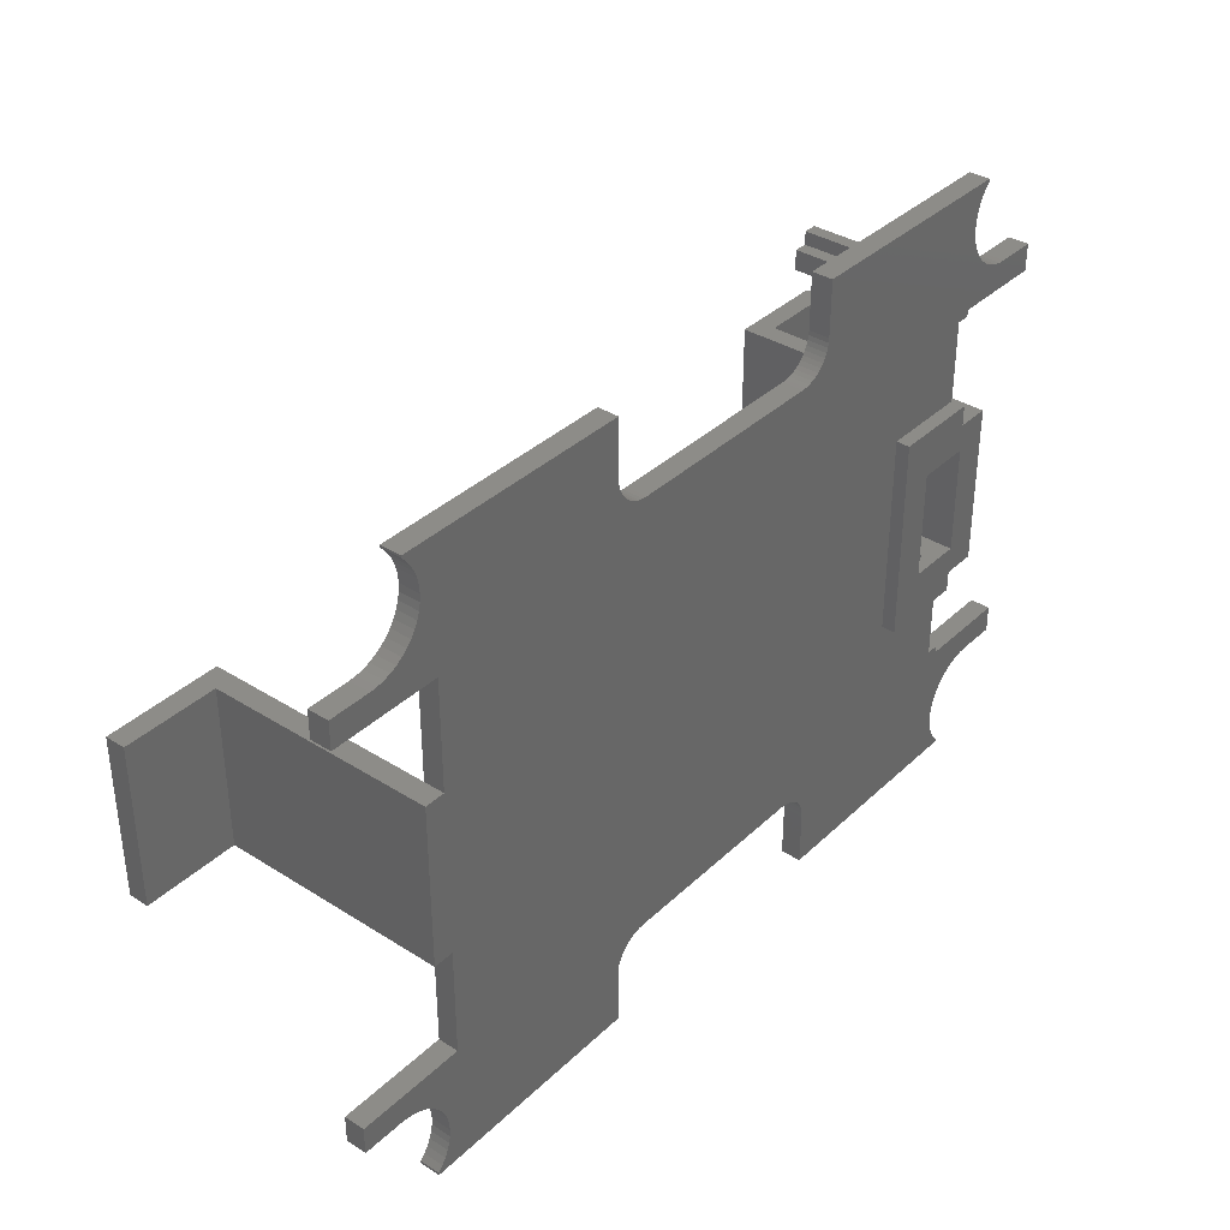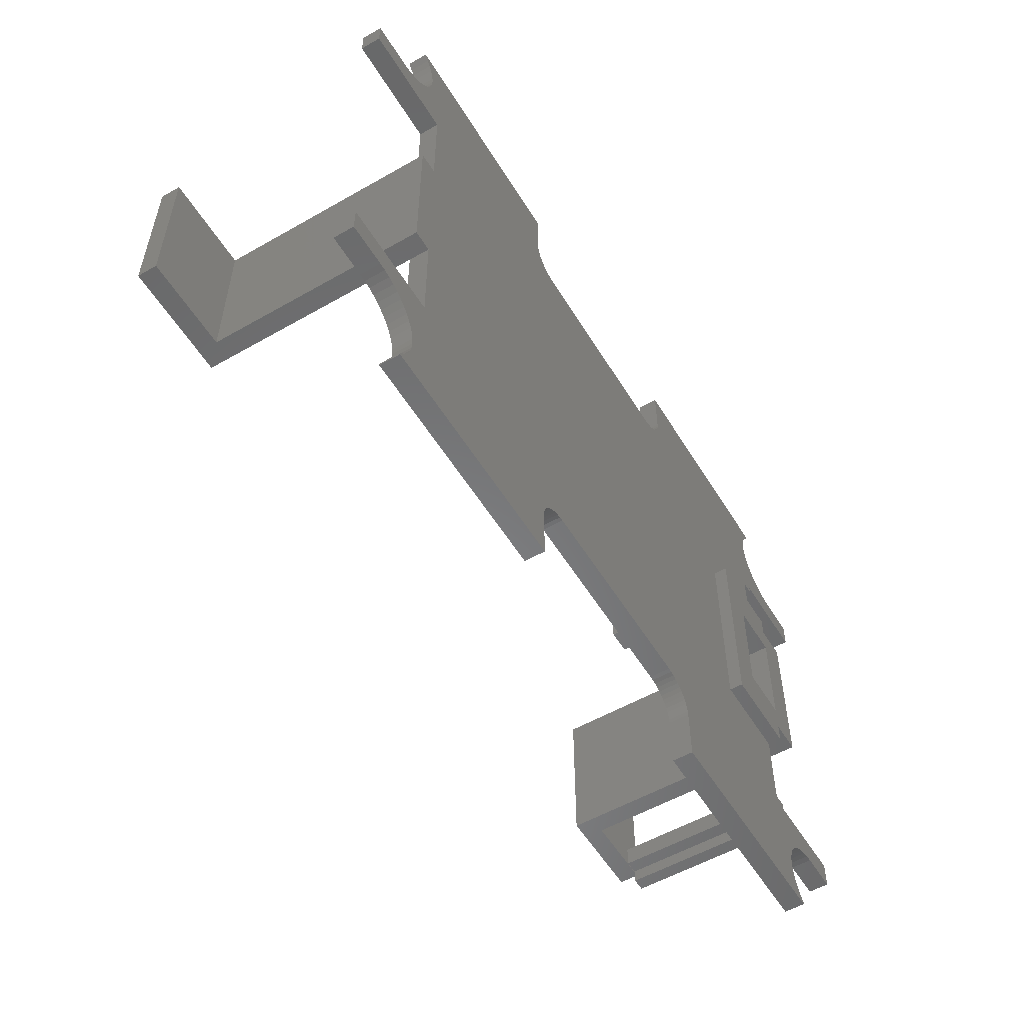
<metadata>
{"format":"stl","ext":"stl","renderer":"f3d","projection":"perspective","resolution":1024,"background":"white","views":[{"elev":36.2,"azim":-50.5,"up":"+Z"},{"elev":-55.1,"azim":-58.9,"up":"+Z"}]}
</metadata>
<code>
# stl→obj: 422 verts, 792 faces
v -20 -1.2 11.2
v -26.4 -1.2 11.2
v -26.4 0 11.2
v -20 0 11.2
v -23.58 -1.2 12.83
v -24 0 12.8
v -24 -1.2 12.8
v -23.58 0 12.83
v -23.17 -1.2 12.91
v -23.17 0 12.91
v -22.78 -1.2 13.04
v -22.78 0 13.04
v -22.4 -1.2 13.23
v -22.4 0 13.23
v -22.05 -1.2 13.46
v -22.05 0 13.46
v -21.74 -1.2 13.74
v -21.74 0 13.74
v -21.46 -1.2 14.05
v -21.46 0 14.05
v -21.23 -1.2 14.4
v -21.23 0 14.4
v -21.04 -1.2 14.78
v -21.04 0 14.78
v -20.91 -1.2 15.17
v -20.91 0 15.17
v -20.83 -1.2 15.58
v -20.83 0 15.58
v -20.8 -1.2 16
v -20.8 0 16
v -20.83 -1.2 16.42
v -20.83 0 16.42
v -20.91 -1.2 16.83
v -20.91 0 16.83
v -21.04 -1.2 17.22
v -21.04 0 17.22
v -21.23 -1.2 17.6
v -21.23 0 17.6
v -21.46 -1.2 17.95
v -21.46 0 17.95
v -21.74 -1.2 18.26
v -21.74 0 18.26
v -21.74 -1.2 18.4
v -21.74 0 18.4
v -26.4 -1.2 12.8
v -26.4 0 12.8
v -6.261 -1.2 13.22
v -6 -1.2 13.2
v -6 0 13.2
v -6.261 0 13.22
v -6.518 -1.2 13.27
v -6.518 0 13.27
v -6.765 -1.2 13.35
v -6.765 0 13.35
v -7 -1.2 13.47
v -7 0 13.47
v -7.218 -1.2 13.61
v -7.218 0 13.61
v -7.414 -1.2 13.79
v -7.414 0 13.79
v -7.587 -1.2 13.98
v -7.587 0 13.98
v -7.732 -1.2 14.2
v -7.732 0 14.2
v -7.848 -1.2 14.43
v -7.848 0 14.43
v -7.932 -1.2 14.68
v -7.932 0 14.68
v -7.983 -1.2 14.94
v -7.983 0 14.94
v -8 -1.2 15.2
v -8 0 15.2
v -8 -1.2 18.4
v -8 0 18.4
v -20 -1.2 4.8
v -20 0 4.8
v -8 0 13.2
v -8 -1.2 13.2
v -20.8 0 12.8
v -19.47 0 16
v -20.8 -1.2 12.8
v -19.47 -1.2 16
v 23.58 -1.2 12.83
v 24 -1.2 12.8
v 24 0 12.8
v 23.58 0 12.83
v 23.17 -1.2 12.91
v 23.17 0 12.91
v 22.78 -1.2 13.04
v 22.78 0 13.04
v 22.4 -1.2 13.23
v 22.4 0 13.23
v 22.05 -1.2 13.46
v 22.05 0 13.46
v 21.74 -1.2 13.74
v 21.74 0 13.74
v 21.46 -1.2 14.05
v 21.46 0 14.05
v 21.23 -1.2 14.4
v 21.23 0 14.4
v 21.04 -1.2 14.78
v 21.04 0 14.78
v 20.91 -1.2 15.17
v 20.91 0 15.17
v 20.83 -1.2 15.58
v 20.83 0 15.58
v 20.8 -1.2 16
v 20.8 0 16
v 20.83 -1.2 16.42
v 20.83 0 16.42
v 20.91 -1.2 16.83
v 20.91 0 16.83
v 21.04 -1.2 17.22
v 21.04 0 17.22
v 21.23 -1.2 17.6
v 21.23 0 17.6
v 21.46 -1.2 17.95
v 21.46 0 17.95
v 21.74 -1.2 18.26
v 21.74 0 18.26
v 21.74 -1.2 18.4
v 21.74 0 18.4
v 26.4 0 12.8
v 26.4 -1.2 12.8
v 6.261 -1.2 13.22
v 6 0 13.2
v 6 -1.2 13.2
v 6.261 0 13.22
v 6.518 -1.2 13.27
v 6.518 0 13.27
v 6.765 -1.2 13.35
v 6.765 0 13.35
v 7 -1.2 13.47
v 7 0 13.47
v 7.218 -1.2 13.61
v 7.218 0 13.61
v 7.414 -1.2 13.79
v 7.414 0 13.79
v 7.587 -1.2 13.98
v 7.587 0 13.98
v 7.732 -1.2 14.2
v 7.732 0 14.2
v 7.848 -1.2 14.43
v 7.848 0 14.43
v 7.932 -1.2 14.68
v 7.932 0 14.68
v 7.983 -1.2 14.94
v 7.983 0 14.94
v 8 -1.2 15.2
v 8 0 15.2
v 8 0 18.4
v 8 -1.2 18.4
v 26.4 0 11.2
v 26.4 -1.2 11.2
v 8 0 13.2
v 8 -1.2 13.2
v 20.8 0 12.8
v 19.47 0 16
v 20.8 -1.2 12.8
v 19.47 -1.2 16
v -20 13.2 1.2
v -20 13.2 4.8
v -20 0 1.2
v -18.8 13.2 1.2
v -18.8 0 1.2
v -21.2 12 4.8
v -21.2 -1.2 4.8
v -26.8 12 4.8
v -26.8 13.2 4.8
v 18.4 -1.2 4.8
v 15.6 -1.2 4.8
v 15.6 0 4.8
v 18.4 0 4.8
v 18.4 -1.2 3.2
v 18.4 0 3.2
v 20.8 0 4.8
v 20 0 4.8
v 20 -2 4.8
v 22 -2 4.8
v 20.8 13.2 4.8
v 22 12 4.8
v 26.8 12 4.8
v 26.8 13.2 4.8
v 20 -1.2 10.8
v 20 -1.2 6
v 20 0 10.8
v 20 -2 6
v 16.8 -2 3.2
v 16.8 -1.2 3.2
v 20 -2 3.2
v 20 0 3.2
v 14.8 -1.2 6
v 14.8 -2 6
v 19.2 8.8 10.8
v 19.2 8.8 12
v 20 8.8 12
v 20.8 8.8 10.8
v 20 8.8 12.8
v 20.8 8.8 12.8
v 19.2 2 10.8
v 19.2 2 12
v 20 0 12.4
v 20 2 12
v 19.2 0 12.4
v 20 0 12.8
v 20.8 0 11.2
v 20.8 -1.2 11.2
v 20.8 -1.2 10.8
v 20 2 10.8
v 20 0 10.4
v 19.2 0 10.4
v -20 -1.2 -11.2
v -26.4 0 -11.2
v -26.4 -1.2 -11.2
v -20 0 -11.2
v -23.58 -1.2 -12.83
v -24 -1.2 -12.8
v -24 0 -12.8
v -23.58 0 -12.83
v -23.17 -1.2 -12.91
v -23.17 0 -12.91
v -22.78 -1.2 -13.04
v -22.78 0 -13.04
v -22.4 -1.2 -13.23
v -22.4 0 -13.23
v -22.05 -1.2 -13.46
v -22.05 0 -13.46
v -21.74 -1.2 -13.74
v -21.74 0 -13.74
v -21.46 -1.2 -14.05
v -21.46 0 -14.05
v -21.23 -1.2 -14.4
v -21.23 0 -14.4
v -21.04 -1.2 -14.78
v -21.04 0 -14.78
v -20.91 -1.2 -15.17
v -20.91 0 -15.17
v -20.83 -1.2 -15.58
v -20.83 0 -15.58
v -20.8 -1.2 -16
v -20.8 0 -16
v -20.83 -1.2 -16.42
v -20.83 0 -16.42
v -20.91 -1.2 -16.83
v -20.91 0 -16.83
v -21.04 -1.2 -17.22
v -21.04 0 -17.22
v -21.23 -1.2 -17.6
v -21.23 0 -17.6
v -21.46 -1.2 -17.95
v -21.46 0 -17.95
v -21.74 -1.2 -18.26
v -21.74 0 -18.26
v -21.74 -1.2 -18.4
v -21.74 0 -18.4
v -26.4 -1.2 -12.8
v -26.4 0 -12.8
v -6.261 -1.2 -13.22
v -6 -1.2 -13.2
v -6 0 -13.2
v -6.261 0 -13.22
v -6.518 -1.2 -13.27
v -6.518 0 -13.27
v -6.765 -1.2 -13.35
v -6.765 0 -13.35
v -7 -1.2 -13.47
v -7 0 -13.47
v -7.218 -1.2 -13.61
v -7.218 0 -13.61
v -7.414 -1.2 -13.79
v -7.414 0 -13.79
v -7.587 -1.2 -13.98
v -7.587 0 -13.98
v -7.732 -1.2 -14.2
v -7.732 0 -14.2
v -7.848 -1.2 -14.43
v -7.848 0 -14.43
v -7.932 -1.2 -14.68
v -7.932 0 -14.68
v -7.983 -1.2 -14.94
v -7.983 0 -14.94
v -8 -1.2 -15.2
v -8 0 -15.2
v -8 -1.2 -18.4
v -8 0 -18.4
v -20 -1.2 -4.8
v -20 0 -4.8
v -8 0 -13.2
v -8 -1.2 -13.2
v -20.8 0 -12.8
v -19.47 0 -16
v -20.8 -1.2 -12.8
v -19.47 -1.2 -16
v 23.58 -1.2 -12.83
v 24 -1.2 -12.8
v 24 0 -12.8
v 23.58 0 -12.83
v 23.17 -1.2 -12.91
v 23.17 0 -12.91
v 22.78 -1.2 -13.04
v 22.78 0 -13.04
v 22.4 -1.2 -13.23
v 22.4 0 -13.23
v 22.05 -1.2 -13.46
v 22.05 0 -13.46
v 21.74 -1.2 -13.74
v 21.74 0 -13.74
v 21.46 -1.2 -14.05
v 21.46 0 -14.05
v 21.23 -1.2 -14.4
v 21.23 0 -14.4
v 21.04 -1.2 -14.78
v 21.04 0 -14.78
v 20.91 -1.2 -15.17
v 20.91 0 -15.17
v 20.83 -1.2 -15.58
v 20.83 0 -15.58
v 20.8 -1.2 -16
v 20.8 0 -16
v 20.83 -1.2 -16.42
v 20.83 0 -16.42
v 20.91 -1.2 -16.83
v 20.91 0 -16.83
v 21.04 -1.2 -17.22
v 21.04 0 -17.22
v 21.23 -1.2 -17.6
v 21.23 0 -17.6
v 21.46 -1.2 -17.95
v 21.46 0 -17.95
v 21.74 -1.2 -18.26
v 21.74 0 -18.26
v 21.74 -1.2 -18.4
v 21.74 0 -18.4
v 26.4 0 -12.8
v 26.4 -1.2 -12.8
v 6.261 -1.2 -13.22
v 6 -1.2 -13.2
v 6 0 -13.2
v 6.261 0 -13.22
v 6.518 -1.2 -13.27
v 6.518 0 -13.27
v 6.765 -1.2 -13.35
v 6.765 0 -13.35
v 7 -1.2 -13.47
v 7 0 -13.47
v 7.218 -1.2 -13.61
v 7.218 0 -13.61
v 7.414 -1.2 -13.79
v 7.414 0 -13.79
v 7.587 -1.2 -13.98
v 7.587 0 -13.98
v 7.732 -1.2 -14.2
v 7.732 0 -14.2
v 7.848 -1.2 -14.43
v 7.848 0 -14.43
v 7.932 -1.2 -14.68
v 7.932 0 -14.68
v 7.983 -1.2 -14.94
v 7.983 0 -14.94
v 8 -1.2 -15.2
v 8 0 -15.2
v 8 0 -18.4
v 8 -1.2 -18.4
v 26.4 0 -11.2
v 26.4 -1.2 -11.2
v 8 0 -13.2
v 8 -1.2 -13.2
v 20.8 0 -12.8
v 19.47 0 -16
v 20.8 -1.2 -12.8
v 19.47 -1.2 -16
v -20 13.2 -1.2
v -20 13.2 -4.8
v -20 0 -1.2
v -18.8 13.2 -1.2
v -18.8 0 -1.2
v -21.2 12 -4.8
v -21.2 -1.2 -4.8
v -26.8 12 -4.8
v -26.8 13.2 -4.8
v 18.4 -1.2 -4.8
v 15.6 0 -4.8
v 15.6 -1.2 -4.8
v 18.4 0 -4.8
v 18.4 -1.2 -3.2
v 18.4 0 -3.2
v 20.8 0 -4.8
v 20 -2 -4.8
v 20 0 -4.8
v 22 -2 -4.8
v 20.8 13.2 -4.8
v 22 12 -4.8
v 26.8 12 -4.8
v 26.8 13.2 -4.8
v 20 -1.2 -10.8
v 20 -1.2 -6
v 20 0 -10.8
v 20 -2 -6
v 16.8 -2 -3.2
v 16.8 -1.2 -3.2
v 20 -2 -3.2
v 20 0 -3.2
v 14.8 -1.2 -6
v 14.8 -2 -6
v 19.2 8.8 -10.8
v 20 8.8 -12
v 19.2 8.8 -12
v 20.8 8.8 -10.8
v 20 8.8 -12.8
v 20.8 8.8 -12.8
v 19.2 2 -12
v 19.2 2 -10.8
v 20 0 -12.4
v 20 2 -12
v 19.2 0 -12.4
v 20 0 -12.8
v 20.8 0 -11.2
v 20.8 -1.2 -11.2
v 20.8 -1.2 -10.8
v 20 2 -10.8
v 19.2 0 -10.4
v 20 0 -10.4
f 1 2 3
f 3 4 1
f 5 6 7
f 6 5 8
f 9 8 5
f 8 9 10
f 11 10 9
f 10 11 12
f 13 12 11
f 12 13 14
f 15 14 13
f 14 15 16
f 17 16 15
f 16 17 18
f 19 18 17
f 18 19 20
f 21 20 19
f 20 21 22
f 23 22 21
f 22 23 24
f 25 24 23
f 24 25 26
f 27 26 25
f 26 27 28
f 29 28 27
f 28 29 30
f 31 30 29
f 30 31 32
f 33 32 31
f 32 33 34
f 35 34 33
f 34 35 36
f 37 36 35
f 36 37 38
f 39 38 37
f 38 39 40
f 41 40 39
f 40 41 42
f 43 44 42
f 42 41 43
f 45 7 6
f 6 46 45
f 47 48 49
f 49 50 47
f 51 47 50
f 50 52 51
f 53 51 52
f 52 54 53
f 55 53 54
f 54 56 55
f 57 55 56
f 56 58 57
f 59 57 58
f 58 60 59
f 61 59 60
f 60 62 61
f 63 61 62
f 62 64 63
f 65 63 64
f 64 66 65
f 67 65 66
f 66 68 67
f 69 67 68
f 68 70 69
f 71 69 70
f 70 72 71
f 73 71 72
f 72 74 73
f 44 43 73
f 73 74 44
f 75 1 4
f 4 76 75
f 3 2 45
f 45 46 3
f 50 49 77
f 52 50 77
f 54 52 77
f 56 54 77
f 58 56 77
f 60 58 77
f 62 60 77
f 64 62 77
f 66 64 77
f 68 66 77
f 70 68 77
f 72 70 77
f 47 78 48
f 51 78 47
f 53 78 51
f 55 78 53
f 57 78 55
f 59 78 57
f 61 78 59
f 63 78 61
f 65 78 63
f 67 78 65
f 69 78 67
f 71 78 69
f 8 79 6
f 10 79 8
f 12 79 10
f 14 79 12
f 16 79 14
f 18 79 16
f 20 79 18
f 22 79 20
f 24 79 22
f 26 79 24
f 28 79 26
f 30 79 28
f 40 42 80
f 38 40 80
f 36 38 80
f 34 36 80
f 32 34 80
f 30 32 80
f 79 4 3
f 3 46 79
f 74 80 42
f 42 44 74
f 5 7 81
f 9 5 81
f 11 9 81
f 13 11 81
f 15 13 81
f 17 15 81
f 19 17 81
f 21 19 81
f 23 21 81
f 25 23 81
f 27 25 81
f 29 27 81
f 39 82 41
f 37 82 39
f 35 82 37
f 33 82 35
f 31 82 33
f 29 82 31
f 2 1 81
f 81 45 2
f 41 82 73
f 73 43 41
f 29 81 1
f 1 82 29
f 82 1 78
f 78 73 82
f 4 79 30
f 30 80 4
f 77 4 80
f 80 74 77
f 83 84 85
f 85 86 83
f 87 83 86
f 86 88 87
f 89 87 88
f 88 90 89
f 91 89 90
f 90 92 91
f 93 91 92
f 92 94 93
f 95 93 94
f 94 96 95
f 97 95 96
f 96 98 97
f 99 97 98
f 98 100 99
f 101 99 100
f 100 102 101
f 103 101 102
f 102 104 103
f 105 103 104
f 104 106 105
f 107 105 106
f 106 108 107
f 109 107 108
f 108 110 109
f 111 109 110
f 110 112 111
f 113 111 112
f 112 114 113
f 115 113 114
f 114 116 115
f 117 115 116
f 116 118 117
f 119 117 118
f 118 120 119
f 121 119 120
f 120 122 121
f 123 85 84
f 84 124 123
f 125 126 127
f 126 125 128
f 129 128 125
f 128 129 130
f 131 130 129
f 130 131 132
f 133 132 131
f 132 133 134
f 135 134 133
f 134 135 136
f 137 136 135
f 136 137 138
f 139 138 137
f 138 139 140
f 141 140 139
f 140 141 142
f 143 142 141
f 142 143 144
f 145 144 143
f 144 145 146
f 147 146 145
f 146 147 148
f 149 148 147
f 148 149 150
f 151 150 149
f 149 152 151
f 151 152 121
f 121 122 151
f 153 123 124
f 124 154 153
f 128 155 126
f 130 155 128
f 132 155 130
f 134 155 132
f 136 155 134
f 138 155 136
f 140 155 138
f 142 155 140
f 144 155 142
f 146 155 144
f 148 155 146
f 150 155 148
f 125 127 156
f 129 125 156
f 131 129 156
f 133 131 156
f 135 133 156
f 137 135 156
f 139 137 156
f 141 139 156
f 143 141 156
f 145 143 156
f 147 145 156
f 149 147 156
f 86 85 157
f 88 86 157
f 90 88 157
f 92 90 157
f 94 92 157
f 96 94 157
f 98 96 157
f 100 98 157
f 102 100 157
f 104 102 157
f 106 104 157
f 108 106 157
f 118 158 120
f 116 158 118
f 114 158 116
f 112 158 114
f 110 158 112
f 108 158 110
f 120 158 151
f 151 122 120
f 83 159 84
f 87 159 83
f 89 159 87
f 91 159 89
f 93 159 91
f 95 159 93
f 97 159 95
f 99 159 97
f 101 159 99
f 103 159 101
f 105 159 103
f 107 159 105
f 117 119 160
f 115 117 160
f 113 115 160
f 111 113 160
f 109 111 160
f 107 109 160
f 152 160 119
f 119 121 152
f 49 48 127
f 127 126 49
f 161 162 76
f 76 163 161
f 164 161 163
f 163 165 164
f 166 167 75
f 75 162 166
f 168 166 162
f 162 169 168
f 170 171 172
f 172 173 170
f 174 170 173
f 173 175 174
f 176 177 178
f 178 179 176
f 180 176 179
f 179 181 180
f 180 181 182
f 182 183 180
f 184 185 177
f 177 186 184
f 187 178 177
f 177 185 187
f 188 189 174
f 174 190 188
f 191 190 174
f 174 175 191
f 173 177 191
f 191 175 173
f 171 170 174
f 174 189 171
f 192 193 187
f 187 185 192
f 190 187 193
f 193 188 190
f 194 195 196
f 196 197 194
f 197 196 198
f 198 199 197
f 194 200 201
f 201 195 194
f 202 203 201
f 201 204 202
f 195 201 203
f 203 196 195
f 157 199 198
f 198 205 157
f 202 205 198
f 198 203 202
f 198 196 203
f 197 199 157
f 157 206 197
f 206 153 154
f 154 207 206
f 206 207 208
f 208 197 206
f 209 210 211
f 211 200 209
f 200 194 197
f 197 209 200
f 186 210 209
f 208 184 209
f 209 197 208
f 211 204 201
f 201 200 211
f 123 153 206
f 206 157 123
f 211 155 151
f 151 158 211
f 157 211 158
f 158 108 157
f 210 177 172
f 172 211 210
f 4 77 155
f 155 211 4
f 165 163 4
f 4 172 165
f 211 172 4
f 159 207 154
f 154 124 159
f 107 160 184
f 184 208 107
f 160 152 156
f 156 184 160
f 185 184 156
f 156 192 185
f 1 75 192
f 192 78 1
f 156 78 192
f 212 213 214
f 213 212 215
f 216 217 218
f 218 219 216
f 220 216 219
f 219 221 220
f 222 220 221
f 221 223 222
f 224 222 223
f 223 225 224
f 226 224 225
f 225 227 226
f 228 226 227
f 227 229 228
f 230 228 229
f 229 231 230
f 232 230 231
f 231 233 232
f 234 232 233
f 233 235 234
f 236 234 235
f 235 237 236
f 238 236 237
f 237 239 238
f 240 238 239
f 239 241 240
f 242 240 241
f 241 243 242
f 244 242 243
f 243 245 244
f 246 244 245
f 245 247 246
f 248 246 247
f 247 249 248
f 250 248 249
f 249 251 250
f 252 250 251
f 251 253 252
f 254 253 255
f 253 254 252
f 256 218 217
f 218 256 257
f 258 259 260
f 260 261 258
f 262 258 261
f 261 263 262
f 264 262 263
f 263 265 264
f 266 264 265
f 265 267 266
f 268 266 267
f 267 269 268
f 270 268 269
f 269 271 270
f 272 270 271
f 271 273 272
f 274 272 273
f 273 275 274
f 276 274 275
f 275 277 276
f 278 276 277
f 277 279 278
f 280 278 279
f 279 281 280
f 282 280 281
f 281 283 282
f 284 283 282
f 283 284 285
f 255 284 254
f 284 255 285
f 286 215 212
f 215 286 287
f 213 256 214
f 256 213 257
f 261 288 260
f 263 288 261
f 265 288 263
f 267 288 265
f 269 288 267
f 271 288 269
f 273 288 271
f 275 288 273
f 277 288 275
f 279 288 277
f 281 288 279
f 283 288 281
f 258 289 259
f 262 289 258
f 264 289 262
f 266 289 264
f 268 289 266
f 270 289 268
f 272 289 270
f 274 289 272
f 276 289 274
f 278 289 276
f 280 289 278
f 282 289 280
f 219 290 218
f 221 290 219
f 223 290 221
f 225 290 223
f 227 290 225
f 229 290 227
f 231 290 229
f 233 290 231
f 235 290 233
f 237 290 235
f 239 290 237
f 241 290 239
f 251 291 253
f 249 291 251
f 247 291 249
f 245 291 247
f 243 291 245
f 241 291 243
f 290 213 215
f 213 290 257
f 285 253 291
f 253 285 255
f 216 292 217
f 220 292 216
f 222 292 220
f 224 292 222
f 226 292 224
f 228 292 226
f 230 292 228
f 232 292 230
f 234 292 232
f 236 292 234
f 238 292 236
f 240 292 238
f 250 293 252
f 248 293 250
f 246 293 248
f 244 293 246
f 242 293 244
f 240 293 242
f 214 292 212
f 292 214 256
f 252 284 293
f 284 252 254
f 240 212 292
f 212 240 293
f 293 289 212
f 289 293 284
f 215 241 290
f 241 215 291
f 288 291 215
f 291 288 285
f 294 295 296
f 296 297 294
f 298 294 297
f 297 299 298
f 300 298 299
f 299 301 300
f 302 300 301
f 301 303 302
f 304 302 303
f 303 305 304
f 306 304 305
f 305 307 306
f 308 306 307
f 307 309 308
f 310 308 309
f 309 311 310
f 312 310 311
f 311 313 312
f 314 312 313
f 313 315 314
f 316 314 315
f 315 317 316
f 318 316 317
f 317 319 318
f 320 318 319
f 319 321 320
f 322 320 321
f 321 323 322
f 324 322 323
f 323 325 324
f 326 324 325
f 325 327 326
f 328 326 327
f 327 329 328
f 330 328 329
f 329 331 330
f 332 331 330
f 331 332 333
f 334 295 296
f 295 334 335
f 336 337 338
f 338 339 336
f 340 336 339
f 339 341 340
f 342 340 341
f 341 343 342
f 344 342 343
f 343 345 344
f 346 344 345
f 345 347 346
f 348 346 347
f 347 349 348
f 350 348 349
f 349 351 350
f 352 350 351
f 351 353 352
f 354 352 353
f 353 355 354
f 356 354 355
f 355 357 356
f 358 356 357
f 357 359 358
f 360 358 359
f 359 361 360
f 362 360 361
f 360 362 363
f 362 332 363
f 332 362 333
f 364 335 334
f 335 364 365
f 339 366 338
f 341 366 339
f 343 366 341
f 345 366 343
f 347 366 345
f 349 366 347
f 351 366 349
f 353 366 351
f 355 366 353
f 357 366 355
f 359 366 357
f 361 366 359
f 336 367 337
f 340 367 336
f 342 367 340
f 344 367 342
f 346 367 344
f 348 367 346
f 350 367 348
f 352 367 350
f 354 367 352
f 356 367 354
f 358 367 356
f 360 367 358
f 297 368 296
f 299 368 297
f 301 368 299
f 303 368 301
f 305 368 303
f 307 368 305
f 309 368 307
f 311 368 309
f 313 368 311
f 315 368 313
f 317 368 315
f 319 368 317
f 329 369 331
f 327 369 329
f 325 369 327
f 323 369 325
f 321 369 323
f 319 369 321
f 331 362 369
f 362 331 333
f 294 370 295
f 298 370 294
f 300 370 298
f 302 370 300
f 304 370 302
f 306 370 304
f 308 370 306
f 310 370 308
f 312 370 310
f 314 370 312
f 316 370 314
f 318 370 316
f 328 371 330
f 326 371 328
f 324 371 326
f 322 371 324
f 320 371 322
f 318 371 320
f 363 330 371
f 330 363 332
f 260 337 259
f 337 260 338
f 372 287 373
f 287 372 374
f 375 374 372
f 374 375 376
f 377 286 378
f 286 377 373
f 379 373 377
f 373 379 380
f 381 382 383
f 382 381 384
f 385 384 381
f 384 385 386
f 387 388 389
f 388 387 390
f 391 390 387
f 390 391 392
f 391 393 392
f 393 391 394
f 395 389 396
f 389 395 397
f 398 389 388
f 389 398 396
f 399 385 400
f 385 399 401
f 402 385 401
f 385 402 386
f 384 402 389
f 402 384 386
f 383 385 381
f 385 383 400
f 403 398 404
f 398 403 396
f 401 404 398
f 404 401 399
f 405 406 407
f 406 405 408
f 408 409 406
f 409 408 410
f 405 411 412
f 411 405 407
f 413 411 414
f 411 413 415
f 407 414 411
f 414 407 406
f 368 409 410
f 409 368 416
f 413 409 416
f 409 413 414
f 409 414 406
f 408 368 410
f 368 408 417
f 417 365 364
f 365 417 418
f 417 419 418
f 419 417 408
f 420 421 422
f 421 420 412
f 412 408 405
f 408 412 420
f 397 420 422
f 419 420 395
f 420 419 408
f 421 411 415
f 411 421 412
f 334 417 364
f 417 334 368
f 421 362 366
f 362 421 369
f 368 369 421
f 369 368 319
f 422 382 389
f 382 422 421
f 215 366 288
f 366 215 421
f 376 215 374
f 215 376 382
f 421 215 382
f 370 365 418
f 365 370 335
f 318 395 371
f 395 318 419
f 371 367 363
f 367 371 395
f 396 367 395
f 367 396 403
f 212 403 286
f 403 212 289
f 367 403 289
f 162 373 380
f 380 169 162
f 164 165 376
f 376 375 164
f 375 372 161
f 161 164 375
f 169 380 379
f 379 168 169
f 168 379 377
f 377 166 168
f 166 377 378
f 378 167 166
f 167 378 286
f 286 75 167
f 171 383 382
f 382 172 171
f 191 402 401
f 401 190 191
f 400 189 188
f 188 399 400
f 394 391 180
f 180 183 394
f 180 391 387
f 387 176 180
f 387 389 177
f 177 176 387
f 394 183 182
f 182 393 394
f 393 182 181
f 181 392 393
f 392 181 179
f 179 390 392
f 179 178 388
f 388 390 179
f 400 383 171
f 171 189 400
f 403 404 193
f 193 192 403
f 404 399 188
f 188 193 404
f 403 192 75
f 75 286 403
f 382 376 165
f 165 172 382

</code>
